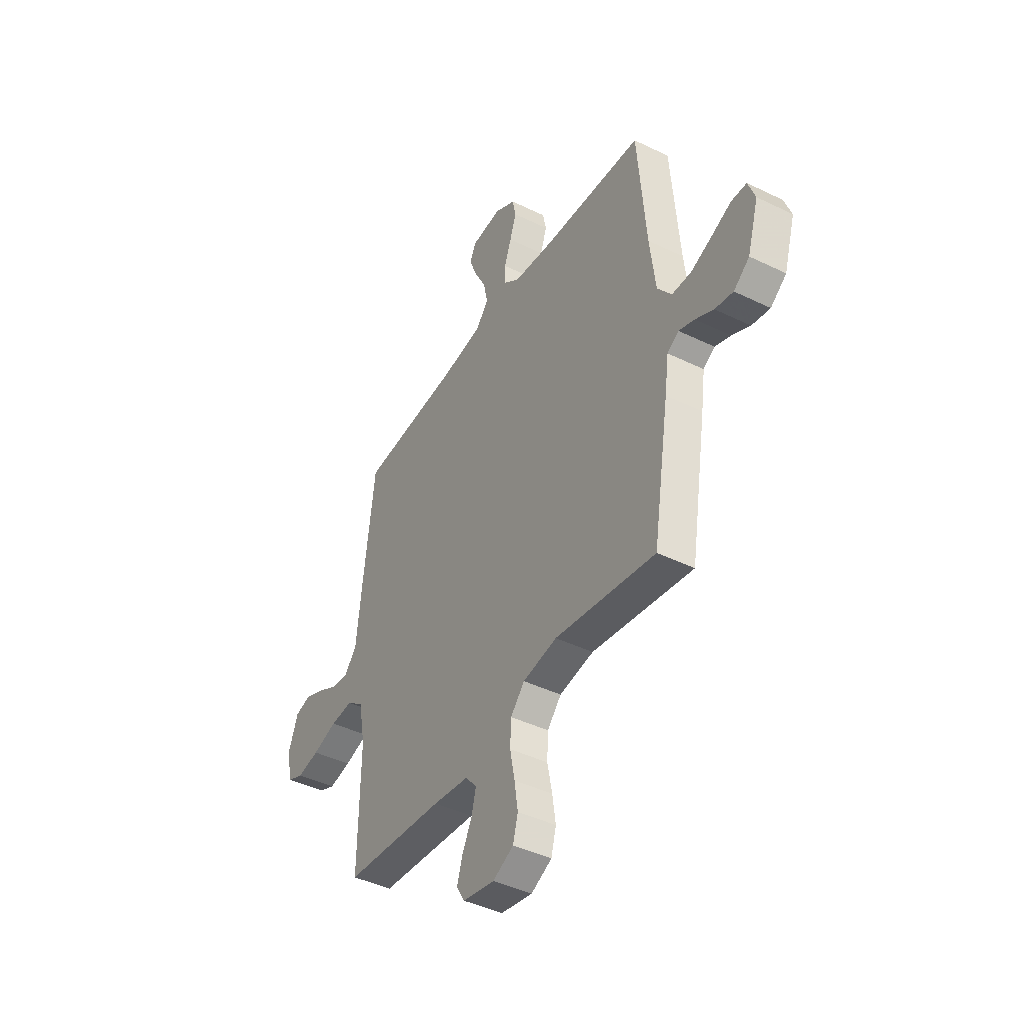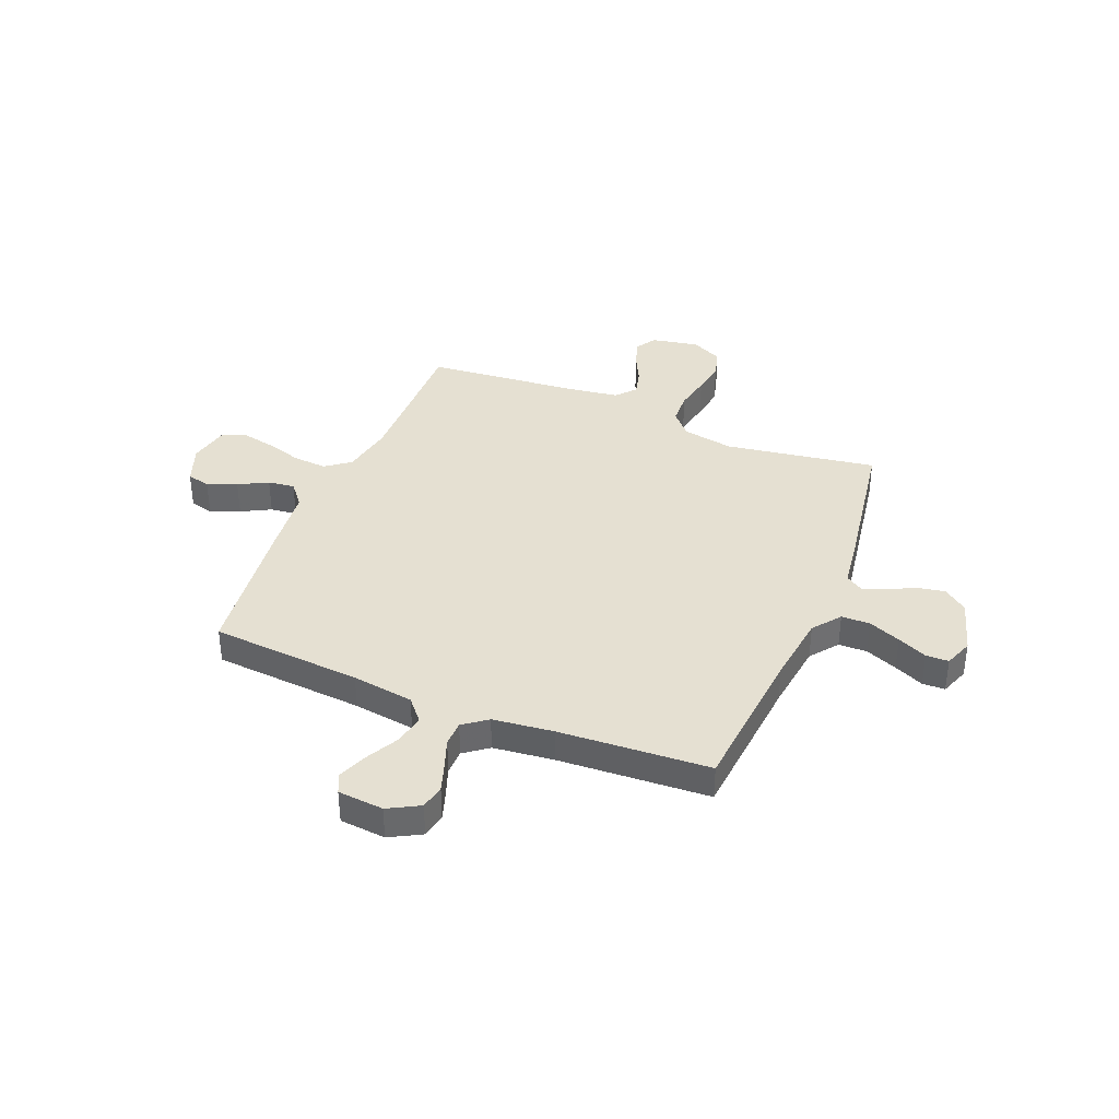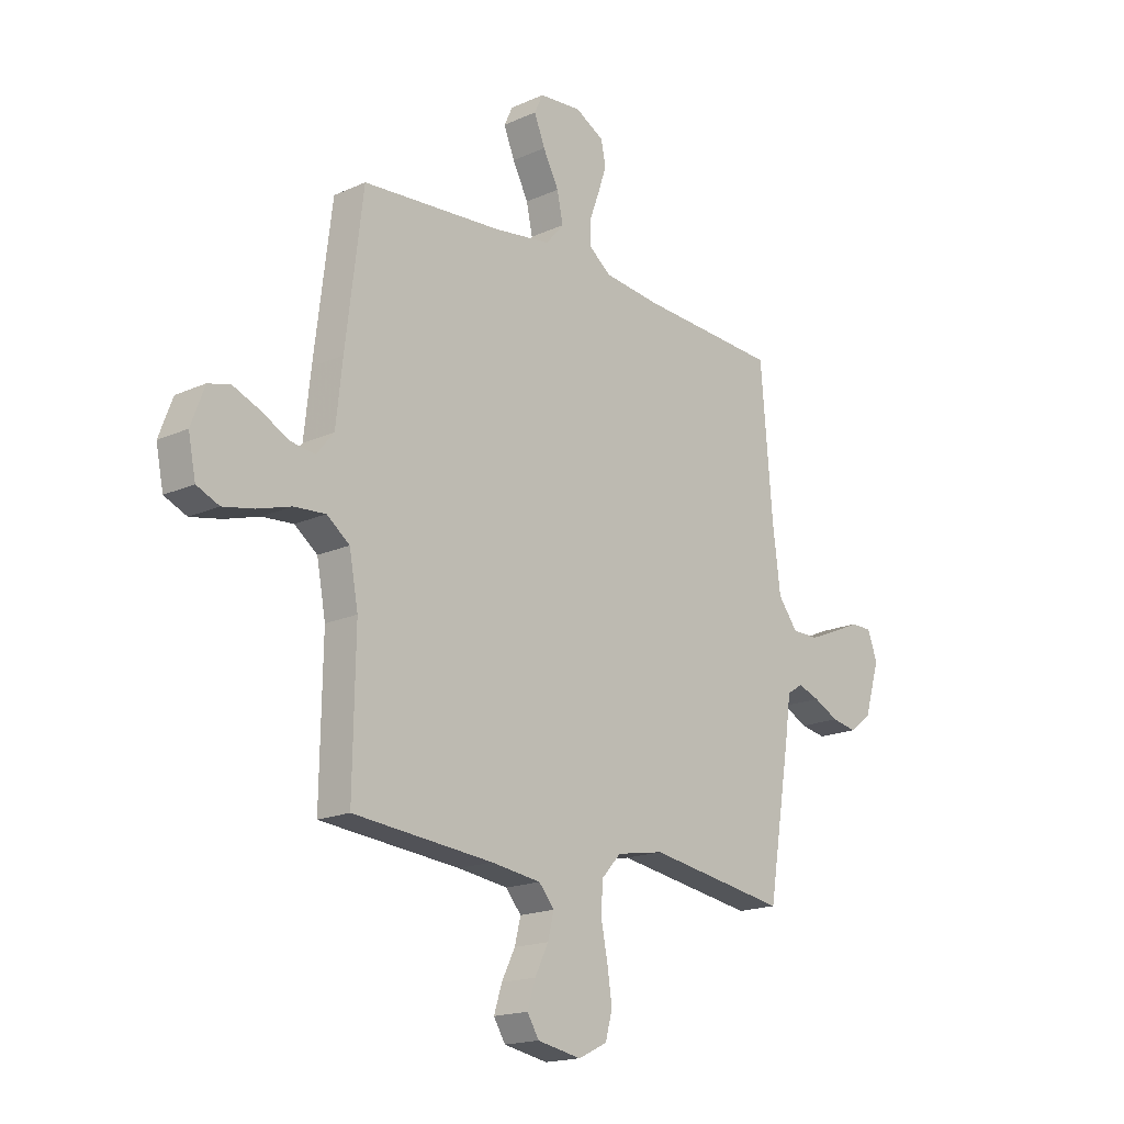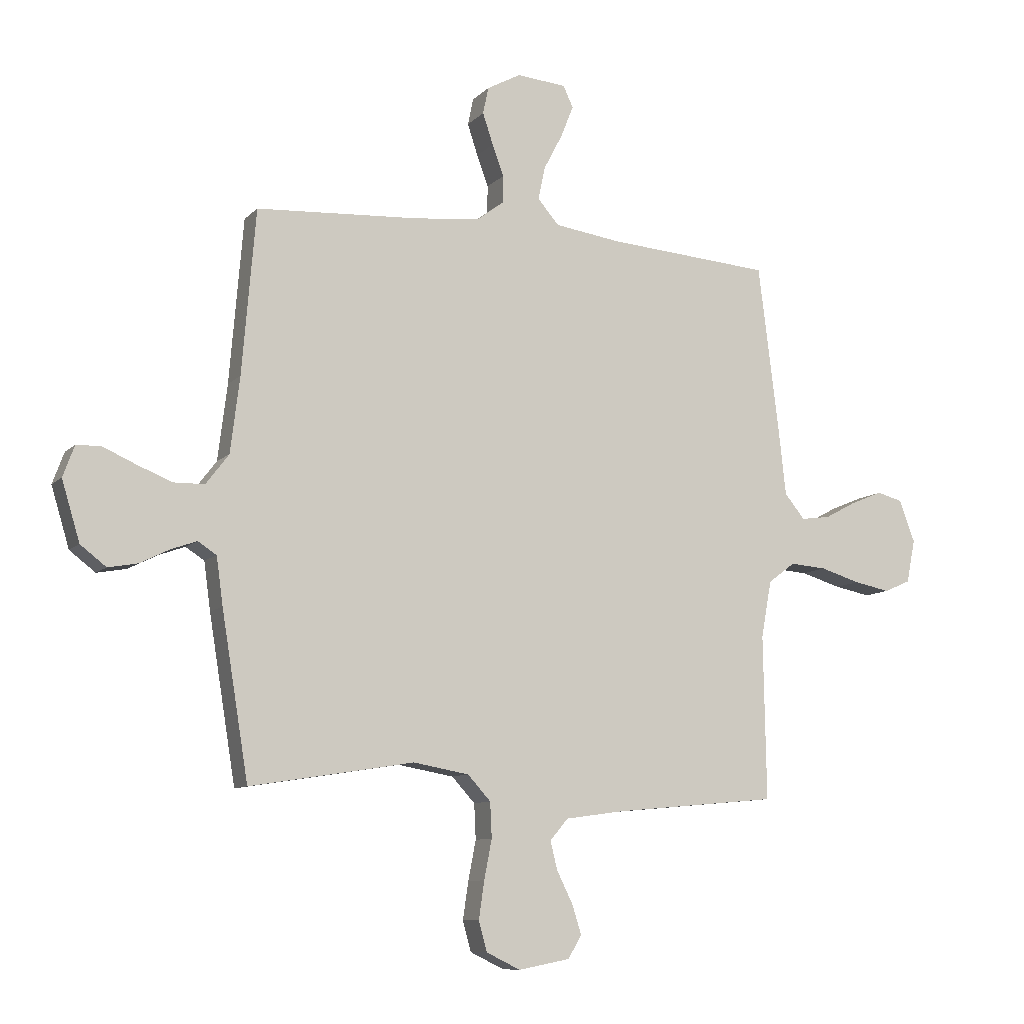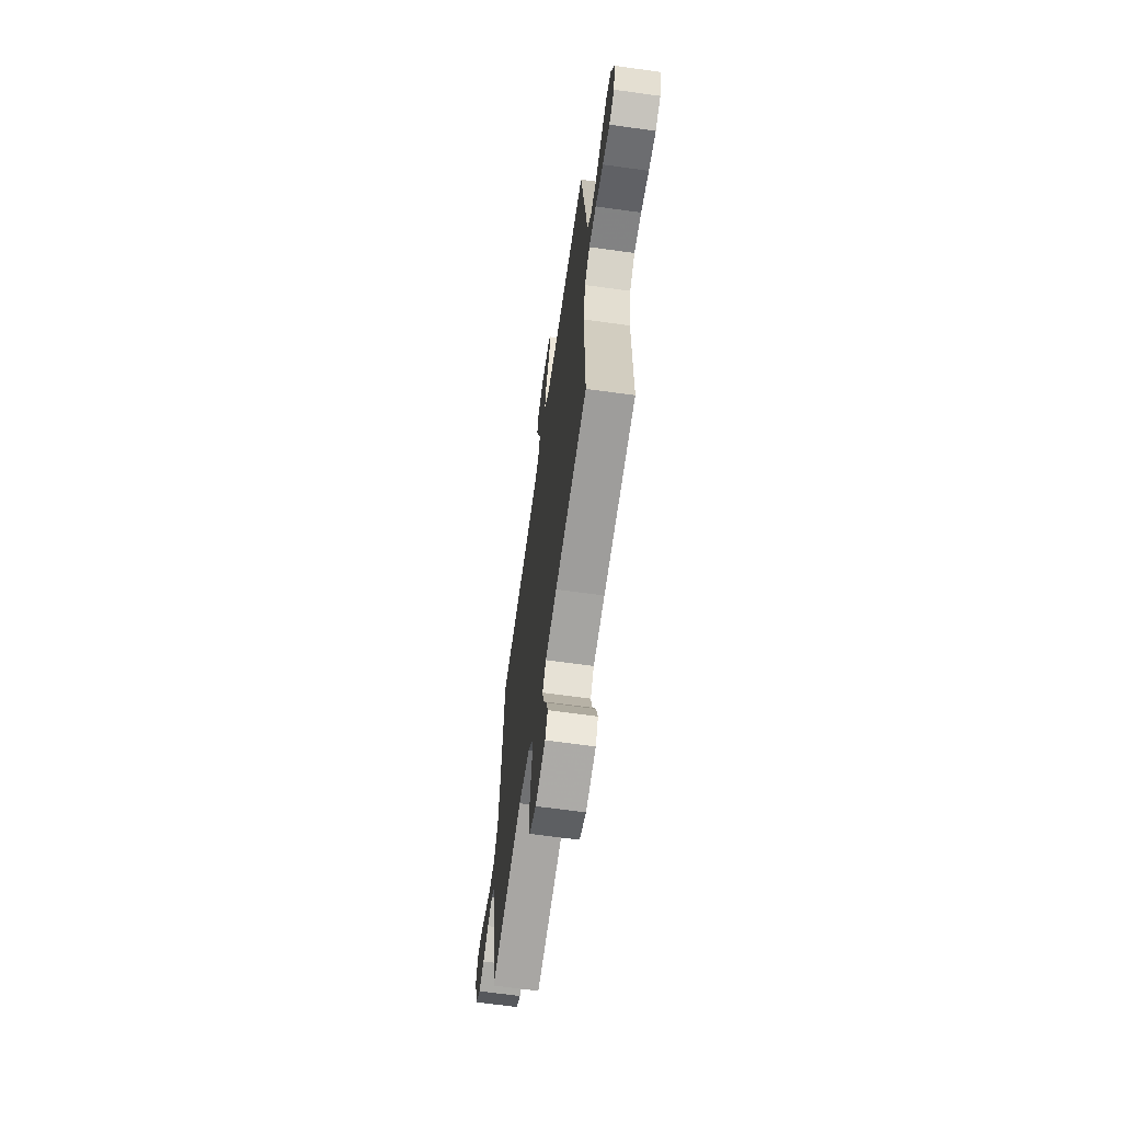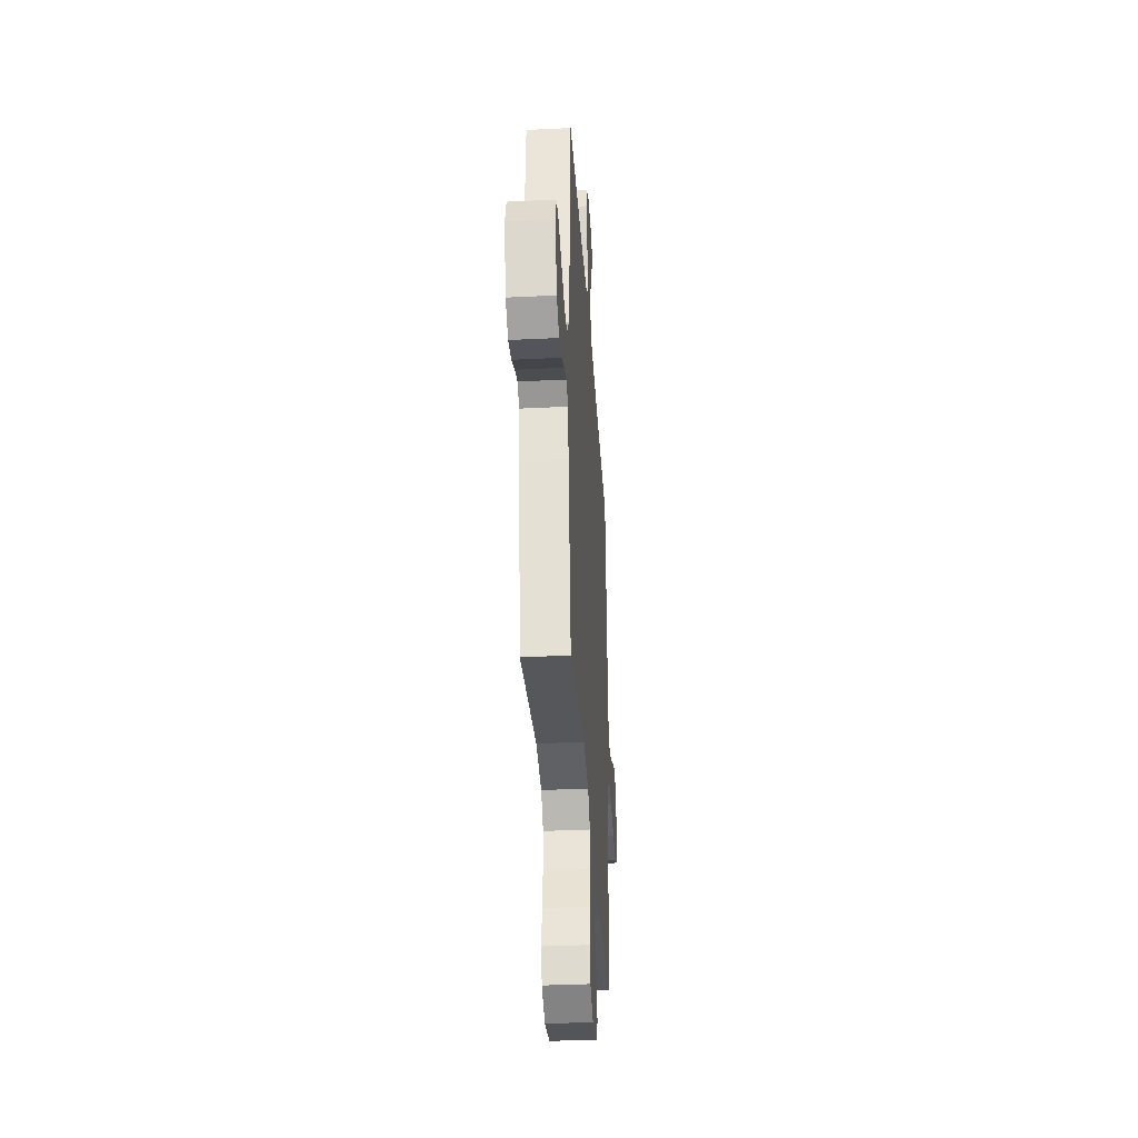
<metadata>
{"format":"obj","ext":"obj","renderer":"f3d","projection":"perspective","resolution":1024,"background":"white","views":[{"elev":-42.9,"azim":59.9,"up":"+Z"},{"elev":37.8,"azim":22.3,"up":"+Y"},{"elev":-17.5,"azim":-48.2,"up":"+Z"},{"elev":-9.5,"azim":155.7,"up":"+Z"},{"elev":-65.2,"azim":-98.0,"up":"+Z"},{"elev":-35.6,"azim":93.7,"up":"+Z"}]}
</metadata>
<code>
v -0.5 0.07 -0.5
v -0.495 0.07 -0.2
v -0.514 0.07 -0.097
v -0.563 0.07 -0.06
v -0.63 0.07 -0.065
v -0.703 0.07 -0.087
v -0.769 0.07 -0.1
v -0.817 0.07 -0.079
v -0.833 0.07 0
v -0.804 0.07 0.077
v -0.757 0.07 0.089
v -0.699 0.07 0.065
v -0.641 0.07 0.034
v -0.588 0.07 0.027
v -0.551 0.07 0.072
v -0.537 0.07 0.2
v -0.5 0.07 0.5
v -0.2 0.07 0.522
v -0.078 0.07 0.539
v -0.039 0.07 0.584
v -0.052 0.07 0.645
v -0.086 0.07 0.71
v -0.109 0.07 0.768
v -0.091 0.07 0.807
v 0 0.07 0.815
v 0.062 0.07 0.781
v 0.072 0.07 0.732
v 0.053 0.07 0.675
v 0.032 0.07 0.618
v 0.033 0.07 0.568
v 0.08 0.07 0.532
v 0.2 0.07 0.518
v 0.5 0.07 0.5
v 0.525 0.07 0.2
v 0.542 0.07 0.062
v 0.584 0.07 0.007
v 0.641 0.07 0.006
v 0.705 0.07 0.032
v 0.764 0.07 0.058
v 0.809 0.07 0.057
v 0.83 0.07 0
v 0.797 0.07 -0.109
v 0.75 0.07 -0.145
v 0.696 0.07 -0.135
v 0.642 0.07 -0.108
v 0.595 0.07 -0.091
v 0.561 0.07 -0.113
v 0.549 0.07 -0.2
v 0.5 0.07 -0.5
v 0.2 0.07 -0.452
v 0.098 0.07 -0.47
v 0.056 0.07 -0.516
v 0.053 0.07 -0.58
v 0.067 0.07 -0.652
v 0.077 0.07 -0.72
v 0.062 0.07 -0.775
v 0 0.07 -0.805
v -0.094 0.07 -0.787
v -0.119 0.07 -0.746
v -0.102 0.07 -0.692
v -0.073 0.07 -0.634
v -0.06 0.07 -0.582
v -0.093 0.07 -0.543
v -0.2 0.07 -0.528
v -0.5 0 -0.5
v -0.495 0 -0.2
v -0.514 0 -0.097
v -0.563 0 -0.06
v -0.63 0 -0.065
v -0.703 0 -0.087
v -0.769 0 -0.1
v -0.817 0 -0.079
v -0.833 0 0
v -0.804 0 0.077
v -0.757 0 0.089
v -0.699 0 0.065
v -0.641 0 0.034
v -0.588 0 0.027
v -0.551 0 0.072
v -0.537 0 0.2
v -0.5 0 0.5
v -0.2 0 0.522
v -0.078 0 0.539
v -0.039 0 0.584
v -0.052 0 0.645
v -0.086 0 0.71
v -0.109 0 0.768
v -0.091 0 0.807
v 0 0 0.815
v 0.062 0 0.781
v 0.072 0 0.732
v 0.053 0 0.675
v 0.032 0 0.618
v 0.033 0 0.568
v 0.08 0 0.532
v 0.2 0 0.518
v 0.5 0 0.5
v 0.525 0 0.2
v 0.542 0 0.062
v 0.584 0 0.007
v 0.641 0 0.006
v 0.705 0 0.032
v 0.764 0 0.058
v 0.809 0 0.057
v 0.83 0 0
v 0.797 0 -0.109
v 0.75 0 -0.145
v 0.696 0 -0.135
v 0.642 0 -0.108
v 0.595 0 -0.091
v 0.561 0 -0.113
v 0.549 0 -0.2
v 0.5 0 -0.5
v 0.2 0 -0.452
v 0.098 0 -0.47
v 0.056 0 -0.516
v 0.053 0 -0.58
v 0.067 0 -0.652
v 0.077 0 -0.72
v 0.062 0 -0.775
v 0 0 -0.805
v -0.094 0 -0.787
v -0.119 0 -0.746
v -0.102 0 -0.692
v -0.073 0 -0.634
v -0.06 0 -0.582
v -0.093 0 -0.543
v -0.2 0 -0.528
f 59 60 61
f 58 59 61
f 57 58 61
f 56 57 61
f 55 56 61
f 54 55 61
f 53 54 61
f 52 53 61 62
f 51 52 62 63
f 47 48 49 50
f 47 50 51
f 43 44 45
f 42 43 45
f 41 42 45
f 40 41 45
f 39 40 45
f 38 39 45
f 37 38 45 46
f 36 37 46 47
f 32 33 34
f 31 32 34 35
f 51 63 64
f 47 51 64
f 36 47 64
f 35 36 64
f 31 35 64
f 30 31 64
f 27 28 29
f 26 27 29
f 25 26 29
f 24 25 29
f 23 24 29
f 22 23 29
f 21 22 29
f 15 16 17 18
f 15 18 19
f 14 15 19
f 11 12 13
f 10 11 13
f 9 10 13
f 8 9 13
f 7 8 13
f 6 7 13
f 5 6 13
f 4 5 13 14
f 3 4 14 19
f 64 1 2
f 30 64 2
f 29 30 2
f 20 21 29
f 19 20 29
f 3 19 29
f 2 3 29
f 125 124 123
f 125 123 122
f 125 122 121
f 125 121 120
f 125 120 119
f 125 119 118
f 125 118 117
f 126 125 117 116
f 127 126 116 115
f 114 113 112 111
f 115 114 111
f 109 108 107
f 109 107 106
f 109 106 105
f 109 105 104
f 109 104 103
f 109 103 102
f 110 109 102 101
f 111 110 101 100
f 98 97 96
f 99 98 96 95
f 128 127 115
f 128 115 111
f 128 111 100
f 128 100 99
f 128 99 95
f 128 95 94
f 93 92 91
f 93 91 90
f 93 90 89
f 93 89 88
f 93 88 87
f 93 87 86
f 93 86 85
f 82 81 80 79
f 83 82 79
f 83 79 78
f 77 76 75
f 77 75 74
f 77 74 73
f 77 73 72
f 77 72 71
f 77 71 70
f 77 70 69
f 78 77 69 68
f 83 78 68 67
f 66 65 128
f 66 128 94
f 66 94 93
f 93 85 84
f 93 84 83
f 93 83 67
f 93 67 66
f 1 65 66 2
f 2 66 67 3
f 3 67 68 4
f 4 68 69 5
f 5 69 70 6
f 6 70 71 7
f 7 71 72 8
f 8 72 73 9
f 9 73 74 10
f 10 74 75 11
f 11 75 76 12
f 12 76 77 13
f 13 77 78 14
f 14 78 79 15
f 15 79 80 16
f 16 80 81 17
f 17 81 82 18
f 18 82 83 19
f 19 83 84 20
f 20 84 85 21
f 21 85 86 22
f 22 86 87 23
f 23 87 88 24
f 24 88 89 25
f 25 89 90 26
f 26 90 91 27
f 27 91 92 28
f 28 92 93 29
f 29 93 94 30
f 30 94 95 31
f 31 95 96 32
f 32 96 97 33
f 33 97 98 34
f 34 98 99 35
f 35 99 100 36
f 36 100 101 37
f 37 101 102 38
f 38 102 103 39
f 39 103 104 40
f 40 104 105 41
f 41 105 106 42
f 42 106 107 43
f 43 107 108 44
f 44 108 109 45
f 45 109 110 46
f 46 110 111 47
f 47 111 112 48
f 48 112 113 49
f 49 113 114 50
f 50 114 115 51
f 51 115 116 52
f 52 116 117 53
f 53 117 118 54
f 54 118 119 55
f 55 119 120 56
f 56 120 121 57
f 57 121 122 58
f 58 122 123 59
f 59 123 124 60
f 60 124 125 61
f 61 125 126 62
f 62 126 127 63
f 63 127 128 64
f 64 128 65 1

</code>
